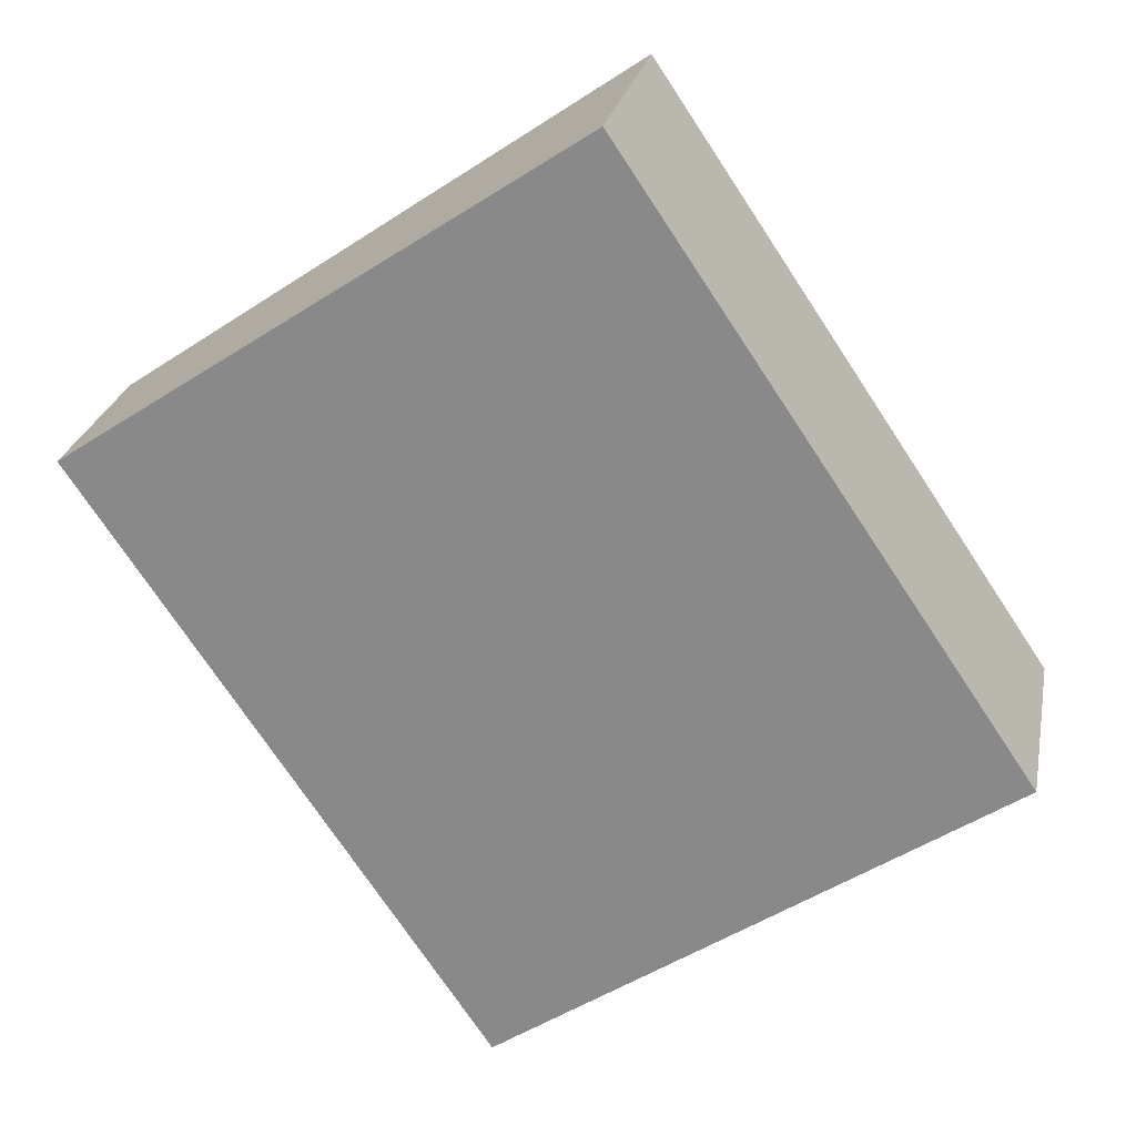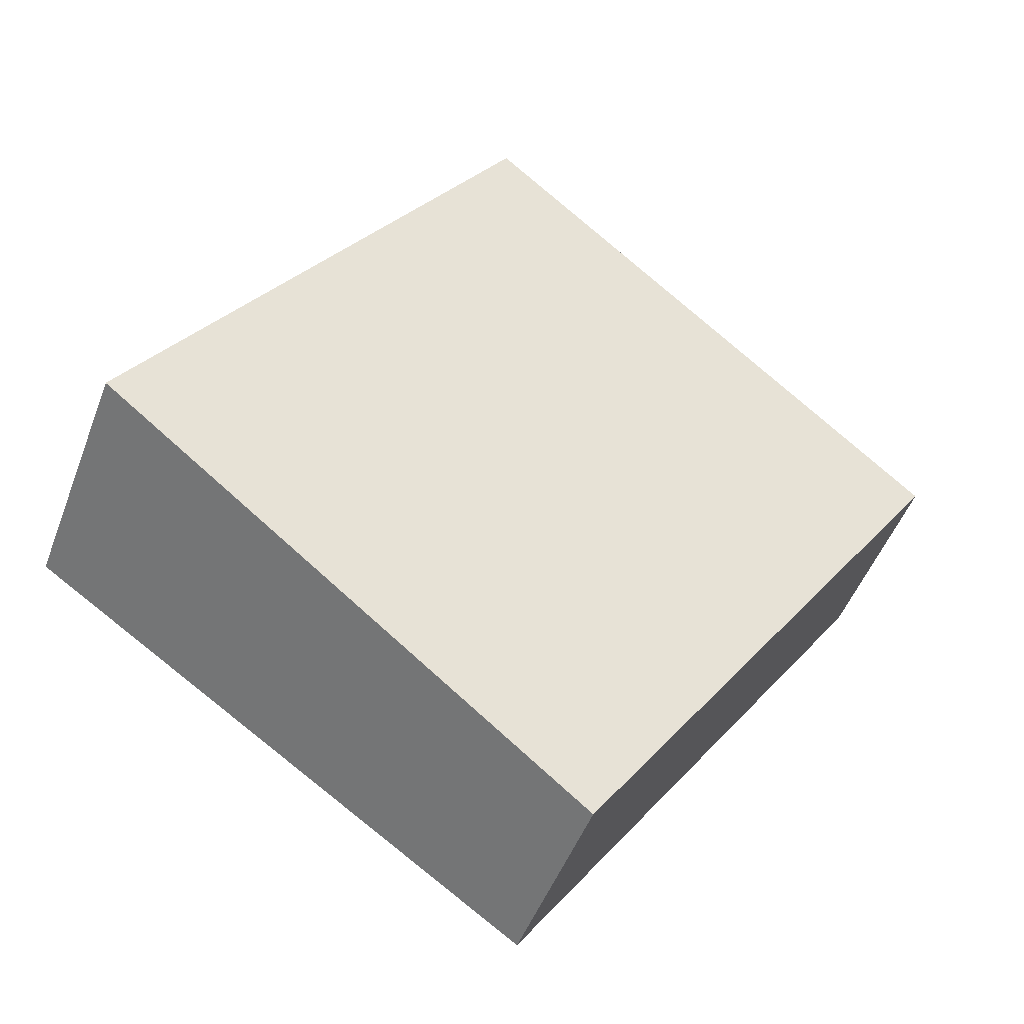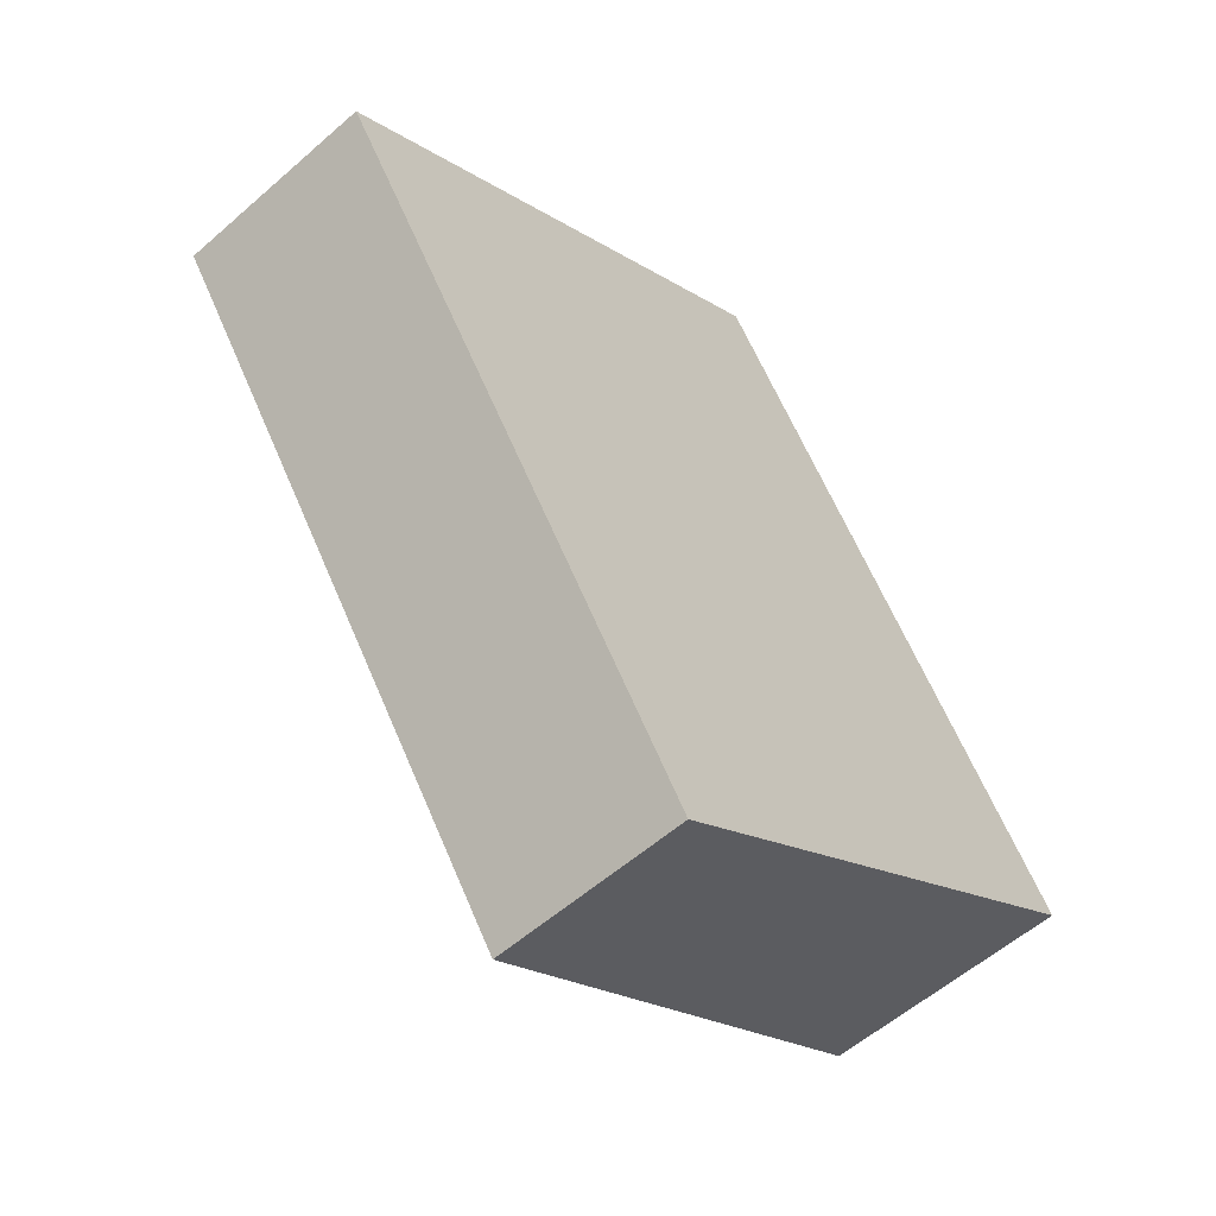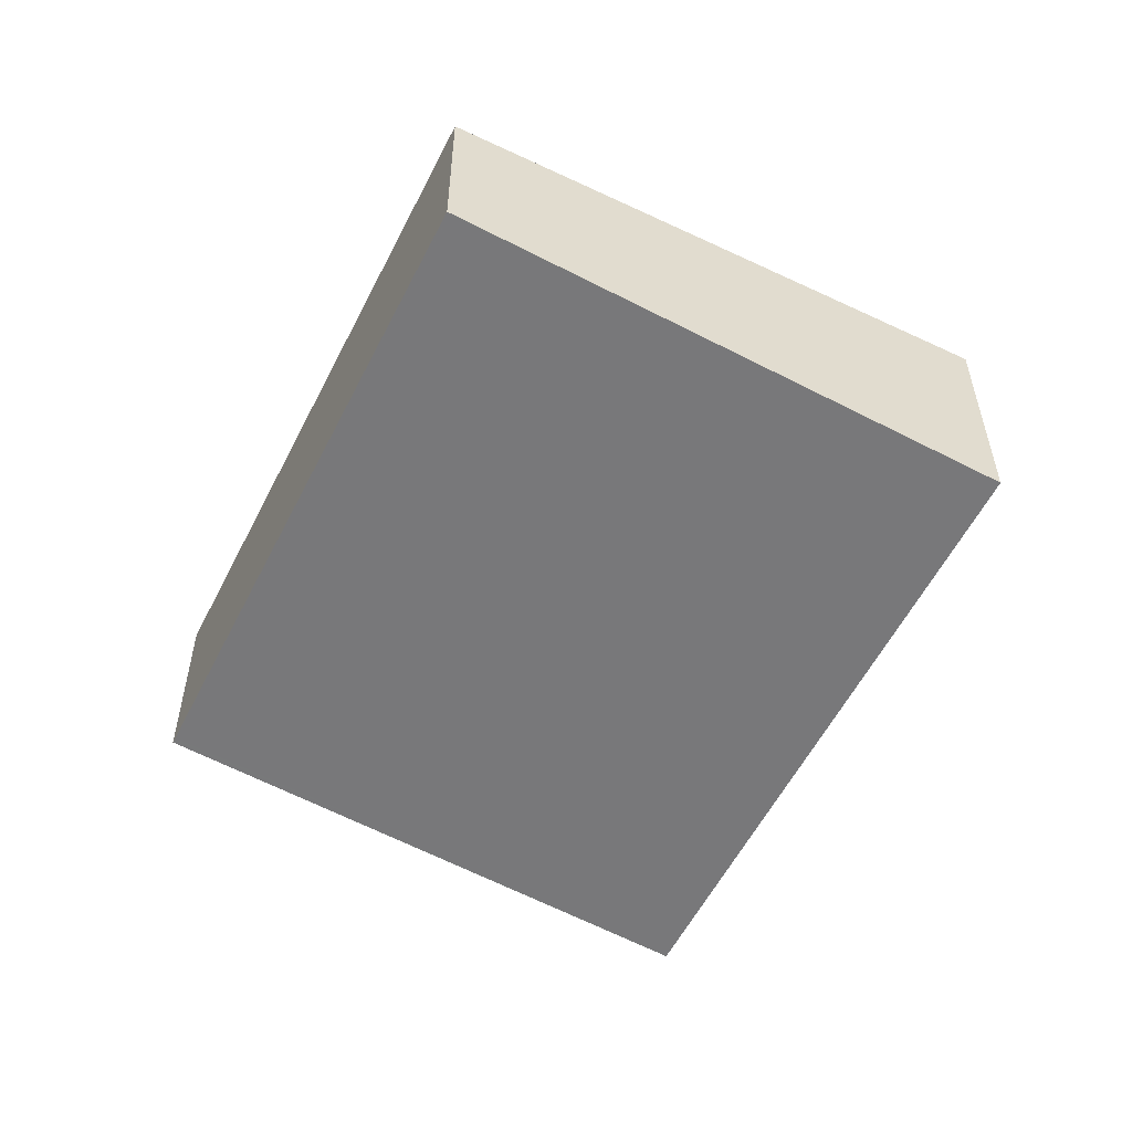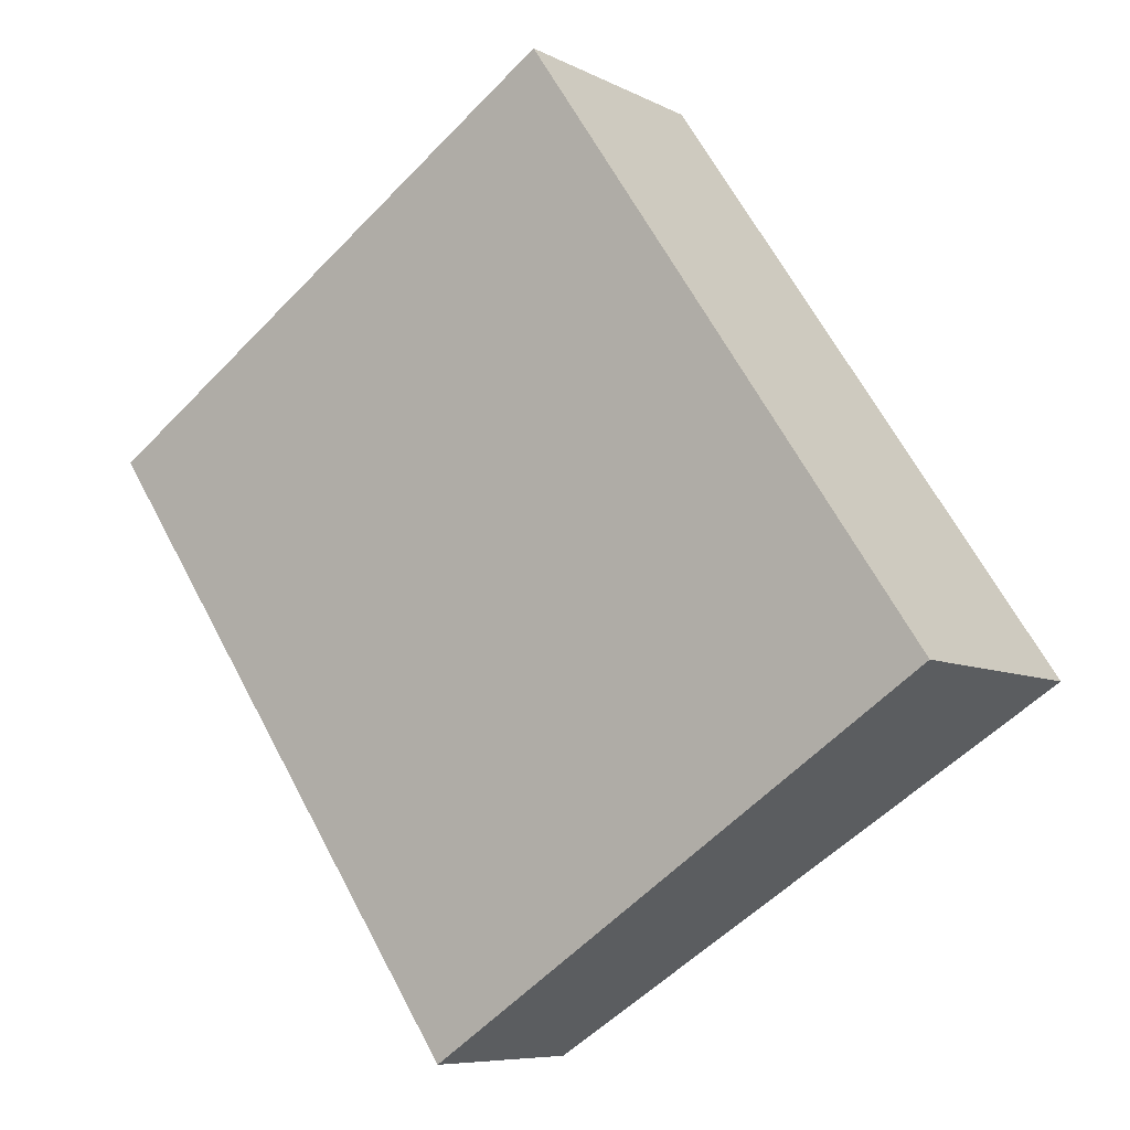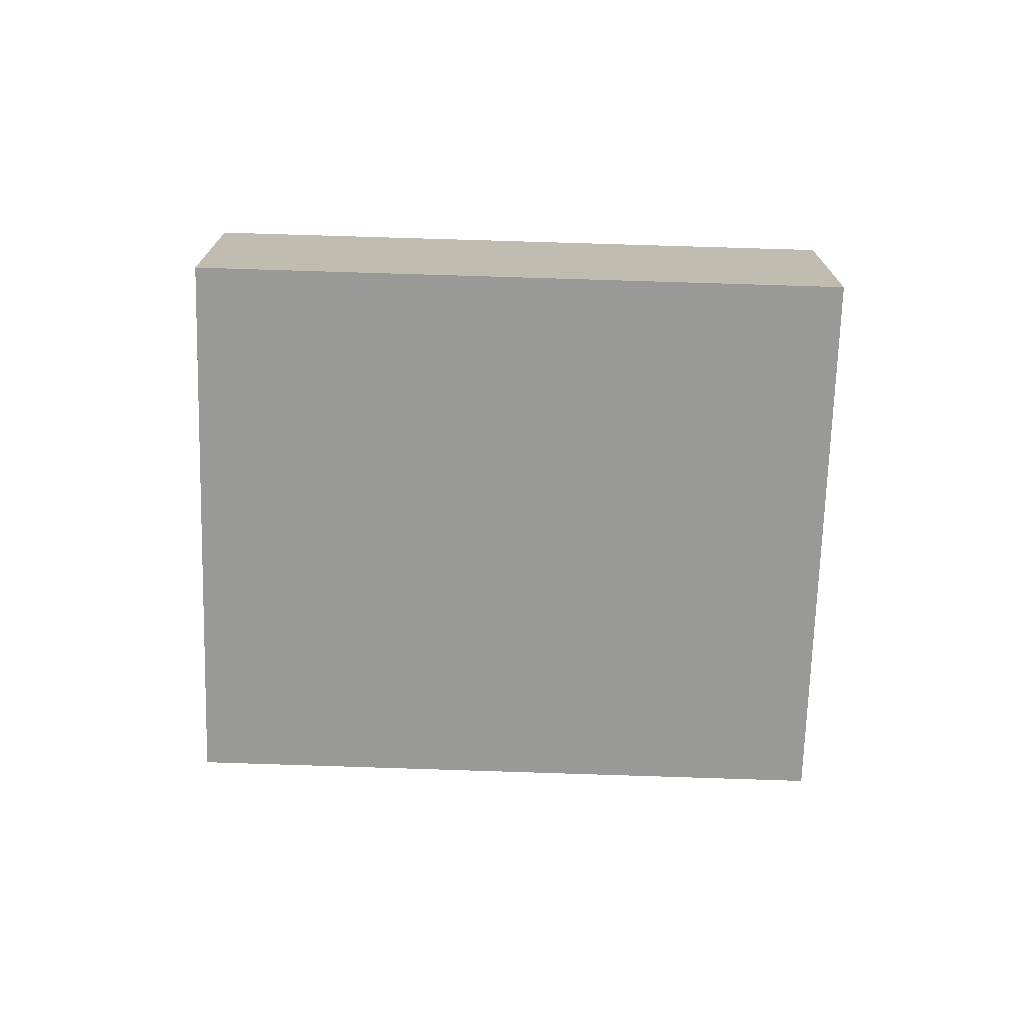
<metadata>
{"format":"obj","ext":"obj","renderer":"f3d","projection":"perspective","resolution":1024,"background":"white","views":[{"elev":24.6,"azim":10.8,"up":"+Y"},{"elev":-48.7,"azim":159.8,"up":"+Y"},{"elev":-56.5,"azim":-47.5,"up":"+Y"},{"elev":-55.7,"azim":7.6,"up":"+Z"},{"elev":-7.5,"azim":35.2,"up":"+Y"},{"elev":-73.8,"azim":122.3,"up":"+Z"}]}
</metadata>
<code>
v 346.2 -331.4 -0.9774
v 347.7 -333.7 -0.9646
v 345.8 -335 -0.7614
v 344.2 -332.7 -0.7737
v 345.2 -332 -0.8785
v 346.8 -334.3 -0.8657
v 346.8 -334.3 -0.8657
v 347.7 -333.7 -0.9646
v 345.8 -335 -0.7614
v 346.7 -334.4 -0.8555
v 345.1 -332.1 -0.8678
v 346.7 -334.4 -0.8555
v 345.4 -332.5 -0.8657
v 344.5 -333.1 -0.7716
v 345.5 -332.4 -0.8763
v 344.2 -332.7 -0.7736
v 345.2 -332.1 -0.8677
v 345.3 -332.1 -0.8784
v 345.1 -332.1 -0.8677
v 344.2 -332.7 -0.7737
v 345.2 -332.1 -0.8785
v 344.3 -332.7 -0.7759
v 344.3 -332.7 -0.776
v 344.3 -332.7 -0.776
v 346.4 -331.8 -0.9752
v 346.2 -331.4 -0.9773
v 346.2 -331.4 -0.9774
v 344.5 -333.1 -0.7739
v 345.8 -335 -0.7637
v 345.8 -335 -0.7637
v 346.2 -331.4 -0.9774
v 346.2 -331.4 -0.9774
v 346.2 -331.4 0
v 346.2 -331.4 -1.11e-16
v 346.8 -334.3 -0.8657
v 347.7 -333.7 -0.9646
v 347.7 -333.7 -1.11e-16
v 346.8 -334.3 -1.11e-16
v 345.8 -335 -0.7614
v 345.8 -335 -0.7614
v 345.8 -335 -1.11e-16
v 345.8 -335 0
v 344.3 -332.7 -0.776
v 344.2 -332.7 -0.7737
v 344.2 -332.7 0
v 344.3 -332.7 0
v 346.2 -331.4 -0.9774
v 345.2 -332 -0.8785
v 345.2 -332 0
v 346.2 -331.4 0
v 346.7 -334.4 -0.8555
v 346.8 -334.3 -0.8657
v 346.8 -334.3 -1.11e-16
v 346.7 -334.4 0
v 347.7 -333.7 -0.9646
v 347.7 -333.7 -0.9646
v 347.7 -333.7 1.11e-16
v 347.7 -333.7 -1.11e-16
v 344.5 -333.1 -0.7716
v 345.8 -335 -0.7614
v 345.8 -335 0
v 344.5 -333.1 -1.11e-16
v 345.2 -332 -0.8785
v 345.1 -332.1 -0.8678
v 345.1 -332.1 0
v 345.2 -332 0
v 345.8 -335 -0.7637
v 346.7 -334.4 -0.8555
v 346.7 -334.4 0
v 345.8 -335 -1.11e-16
v 344.2 -332.7 -0.7736
v 344.5 -333.1 -0.7716
v 344.5 -333.1 -1.11e-16
v 344.2 -332.7 1.11e-16
v 344.2 -332.7 -0.7737
v 344.2 -332.7 -0.7736
v 344.2 -332.7 1.11e-16
v 344.2 -332.7 0
v 344.2 -332.7 -0.7737
v 344.2 -332.7 -0.7737
v 344.2 -332.7 0
v 344.2 -332.7 0
v 345.1 -332.1 -0.8678
v 344.3 -332.7 -0.776
v 344.3 -332.7 0
v 345.1 -332.1 0
v 347.7 -333.7 -0.9646
v 346.4 -331.8 -0.9752
v 346.4 -331.8 1.11e-16
v 347.7 -333.7 1.11e-16
v 346.4 -331.8 -0.9752
v 346.2 -331.4 -0.9773
v 346.2 -331.4 -1.11e-16
v 346.4 -331.8 1.11e-16
v 346.2 -331.4 -0.9773
v 346.2 -331.4 -0.9774
v 346.2 -331.4 -1.11e-16
v 346.2 -331.4 -1.11e-16
v 345.8 -335 -0.7614
v 345.8 -335 -0.7637
v 345.8 -335 -1.11e-16
v 345.8 -335 -1.11e-16
v 346.2 -331.4 0
v 347.7 -333.7 0
v 345.8 -335 0
v 344.2 -332.7 0
f 10 7 6 12
f 8 2 6 7
f 26 25 15 18
f 18 15 13 17
f 22 17 13 28
f 30 10 12 29
f 28 13 10 30
f 15 7 10 13
f 24 11 19 23
f 19 11 5 21
f 23 19 17 22
f 21 18 17 19
f 22 16 20 23
f 23 20 4 24
f 25 8 7 15
f 21 5 1 27
f 27 26 18 21
f 28 14 16 22
f 29 3 9 30
f 30 9 14 28
f 32 33 34 31
f 36 37 38 35
f 40 41 42 39
f 44 45 46 43
f 48 49 50 47
f 52 53 54 51
f 56 57 58 55
f 60 61 62 59
f 64 65 66 63
f 68 69 70 67
f 72 73 74 71
f 76 77 78 75
f 80 81 82 79
f 84 85 86 83
f 88 89 90 87
f 92 93 94 91
f 96 97 98 95
f 100 101 102 99
f 104 105 106 103

</code>
